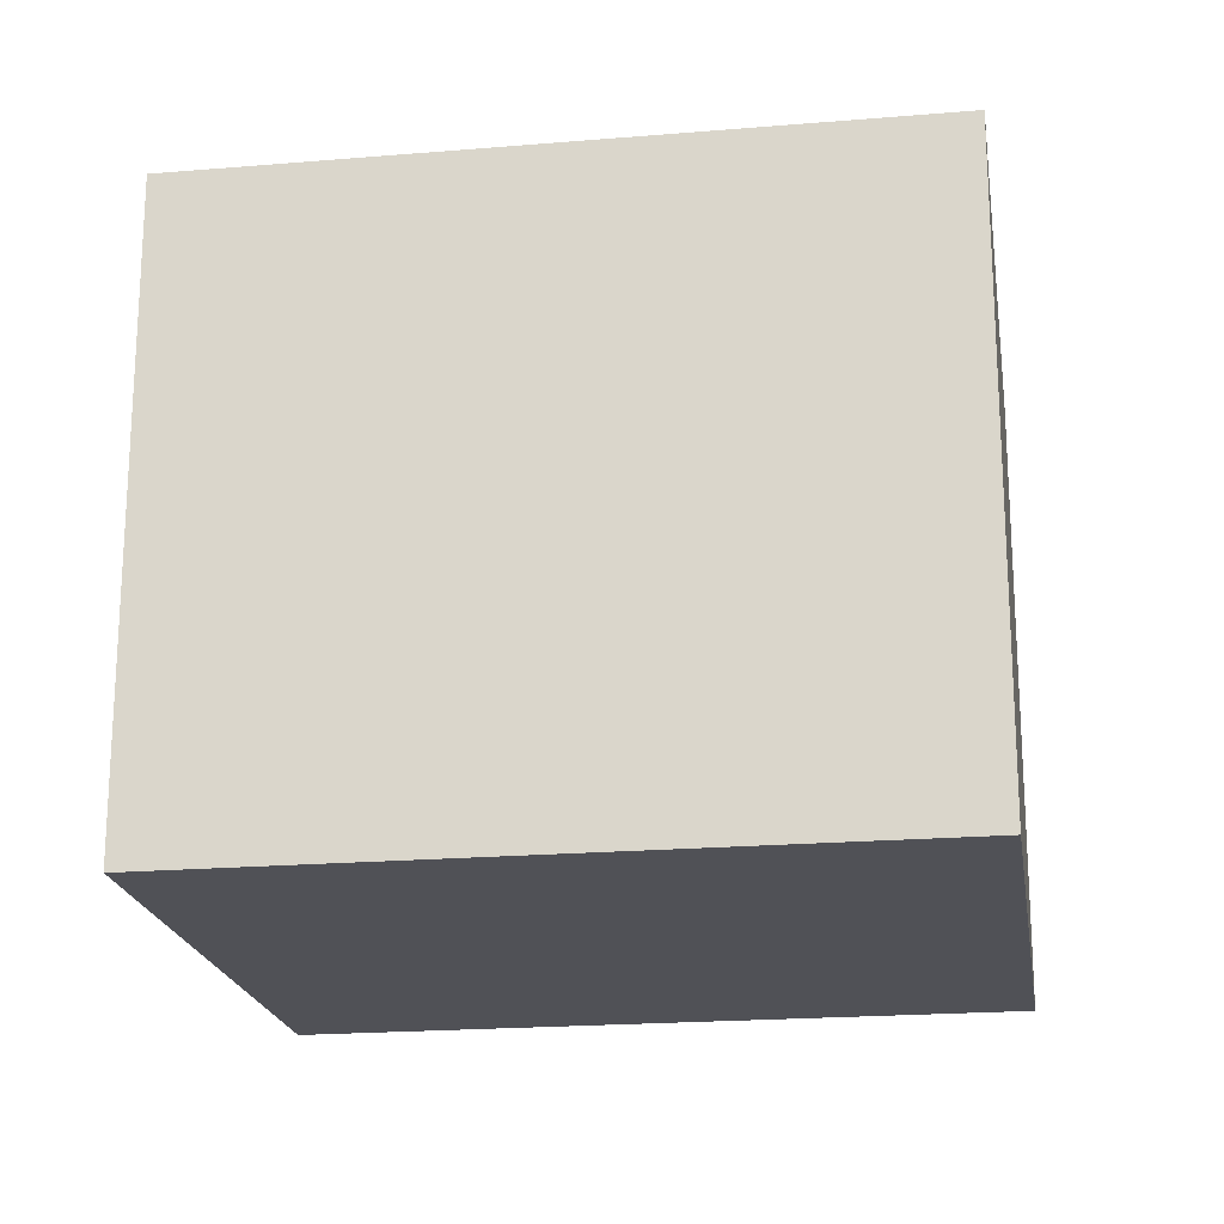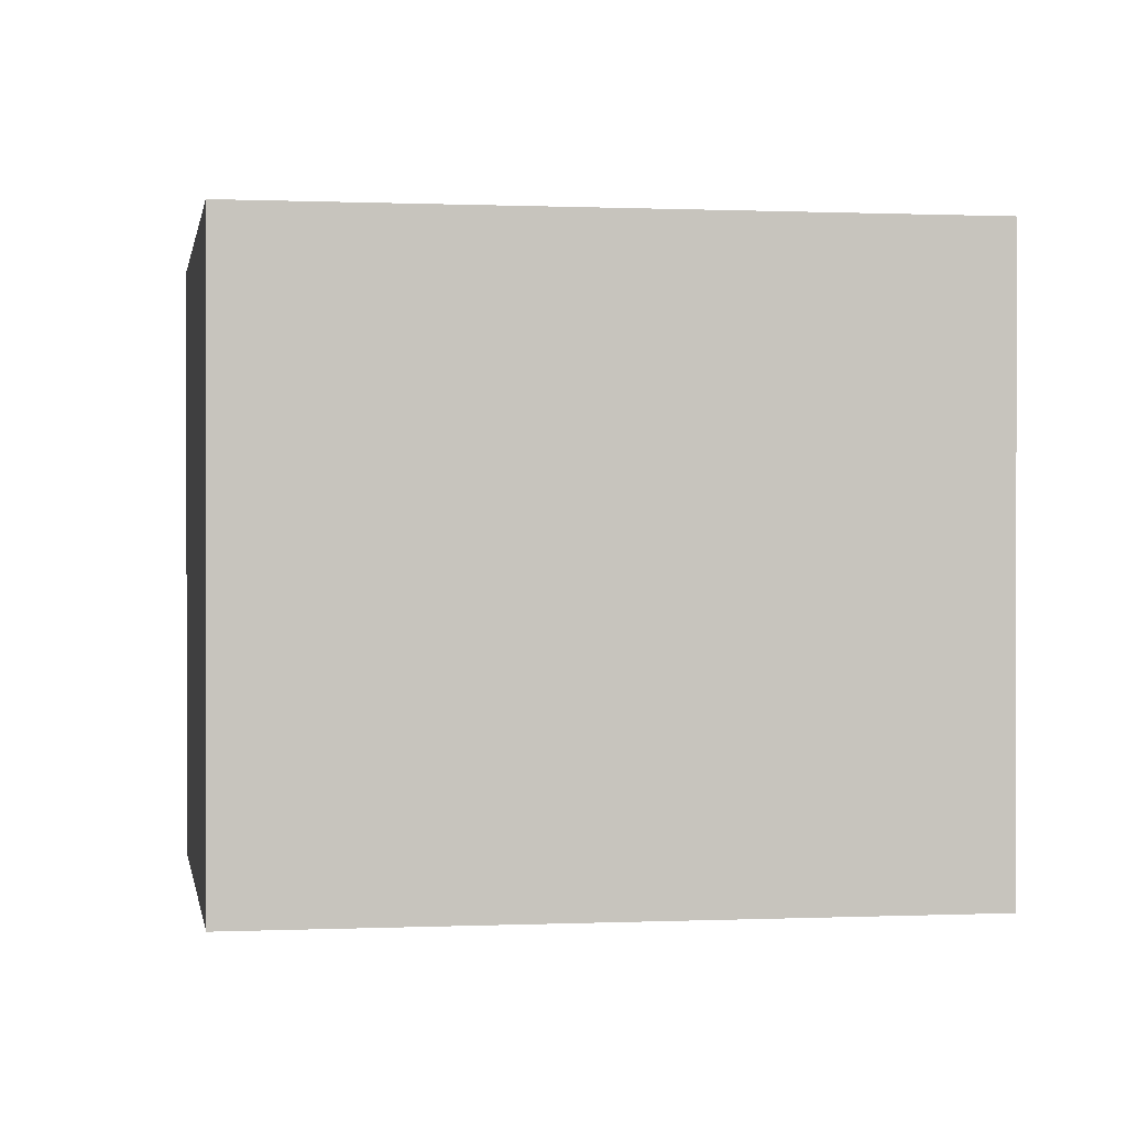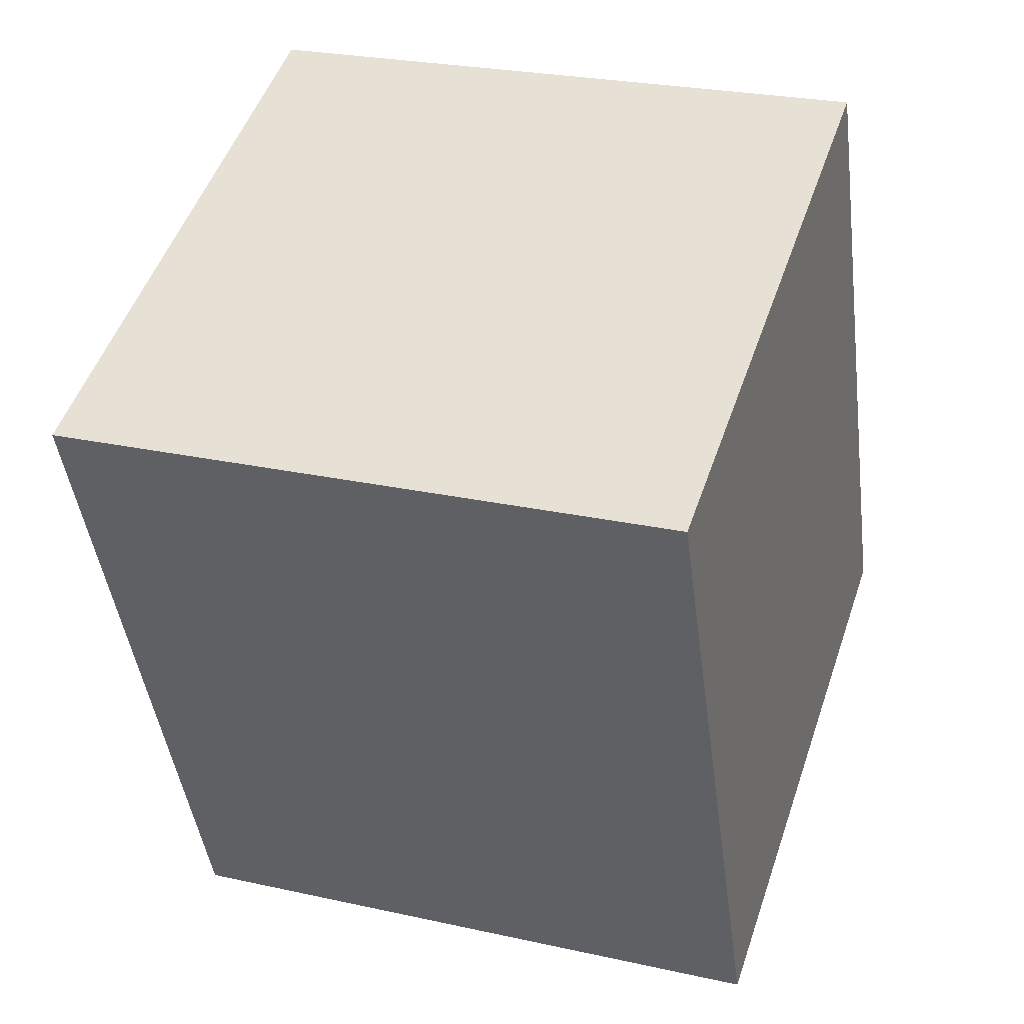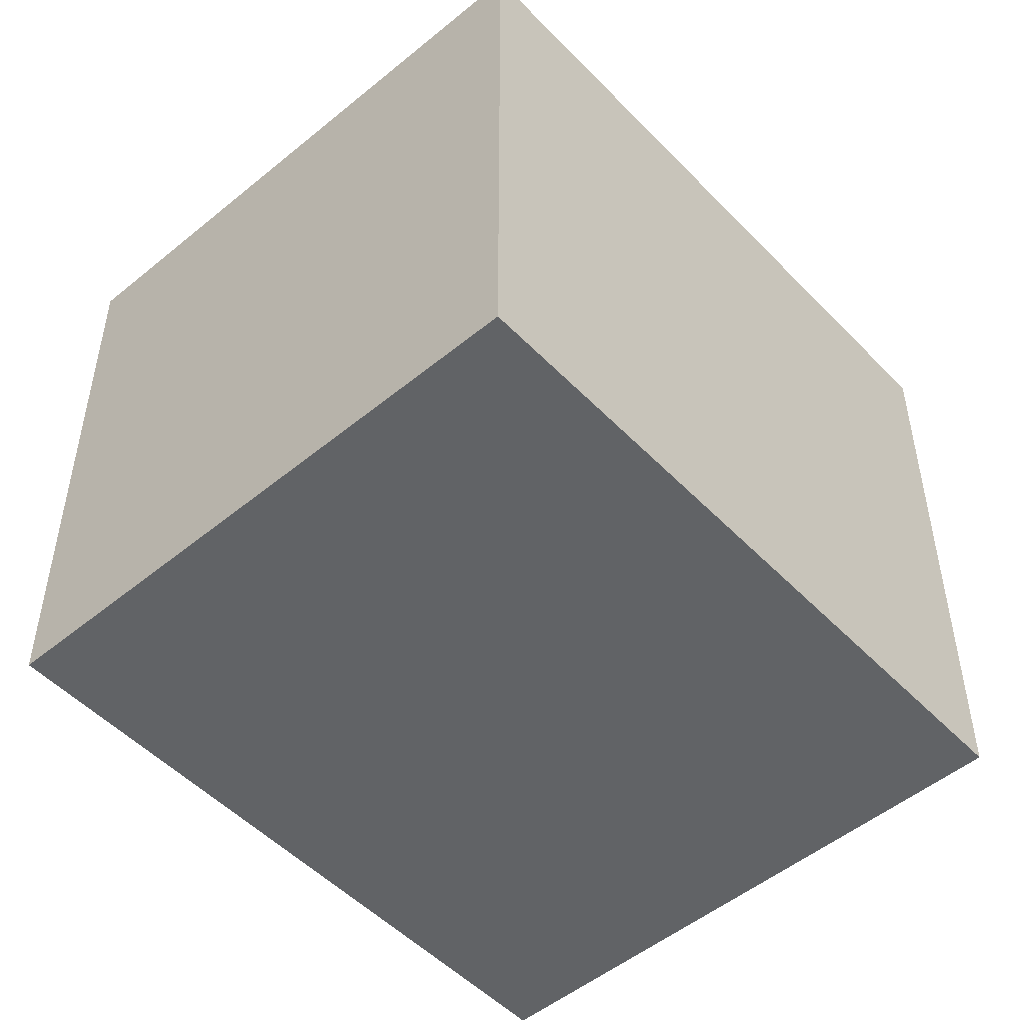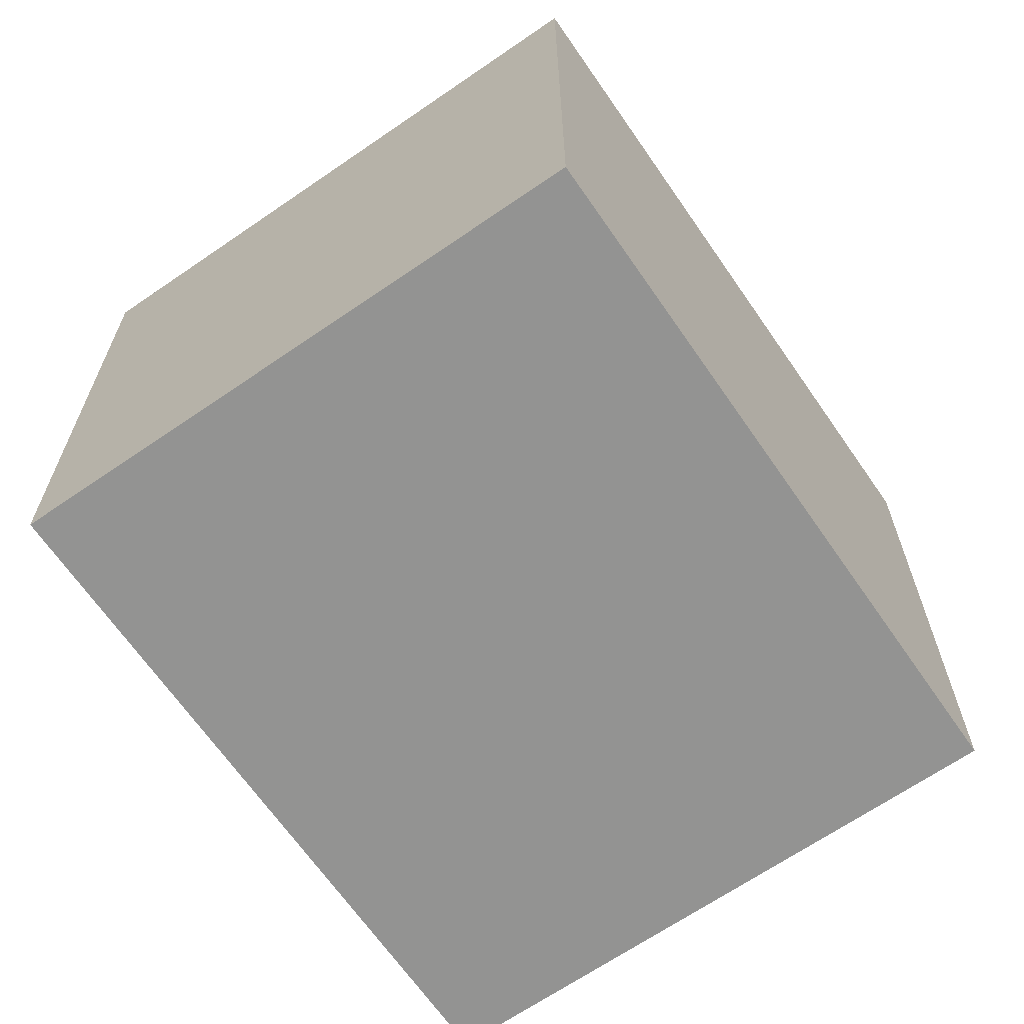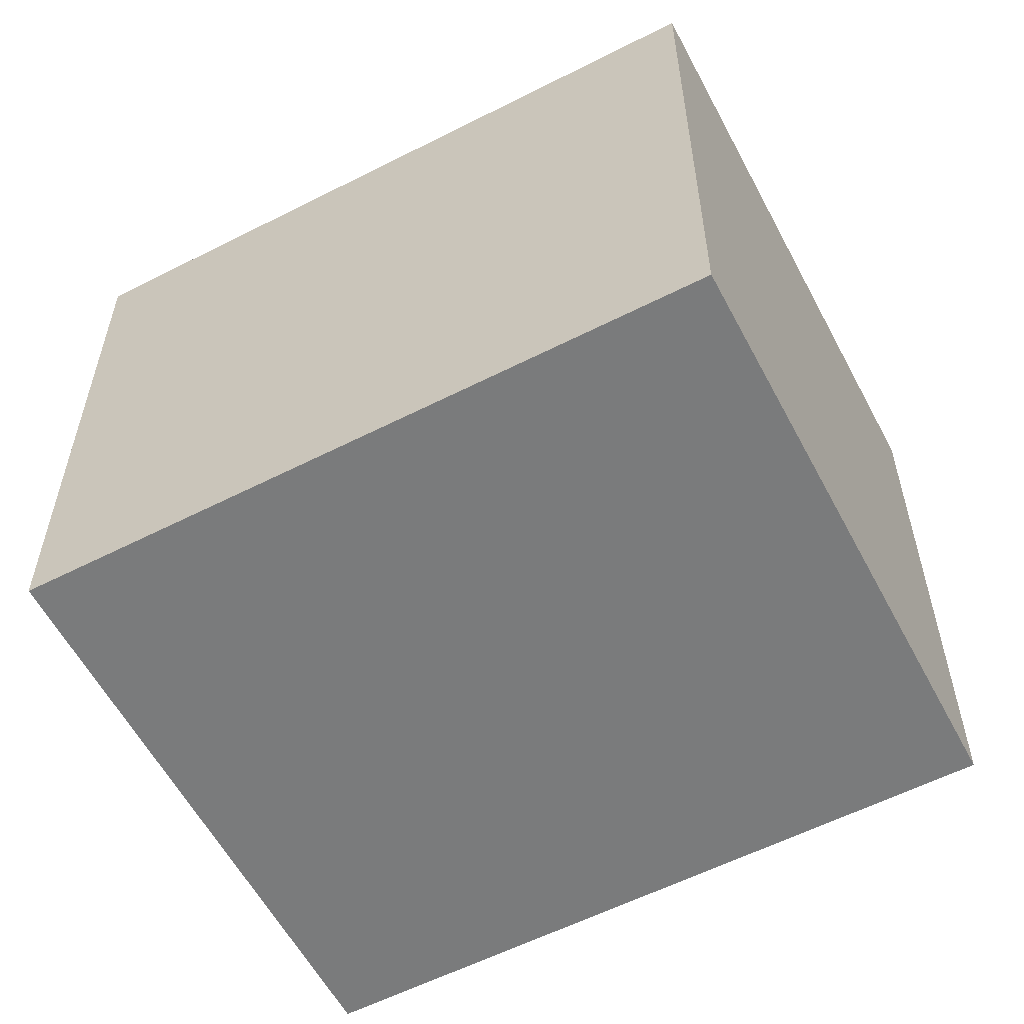
<metadata>
{"format":"obj","ext":"obj","renderer":"f3d","projection":"perspective","resolution":1024,"background":"white","views":[{"elev":-20.3,"azim":-59.2,"up":"+Y"},{"elev":0.3,"azim":-77.4,"up":"+Y"},{"elev":25.4,"azim":109.7,"up":"+Z"},{"elev":-50.8,"azim":-116.0,"up":"+Y"},{"elev":-66.6,"azim":-123.3,"up":"+Y"},{"elev":-58.3,"azim":-40.2,"up":"+Y"}]}
</metadata>
<code>
v  2.049 2.249 -0.831
v  0.975 2.249 2.404
v  3.024 2.249 1.573
v  0 2.249 1.377e-16
v  0.975 -1.472e-16 2.404
v  3.024 -9.632e-17 1.573
v  2.049 5.088e-17 -0.831
v  0 0 0
g defaultobject
f 1 2 3
f 2 1 4
f 5 3 2
f 3 5 6
f 6 1 3
f 1 6 7
f 7 4 1
f 4 7 8
f 8 2 4
f 2 8 5
f 5 7 6
f 7 5 8

</code>
